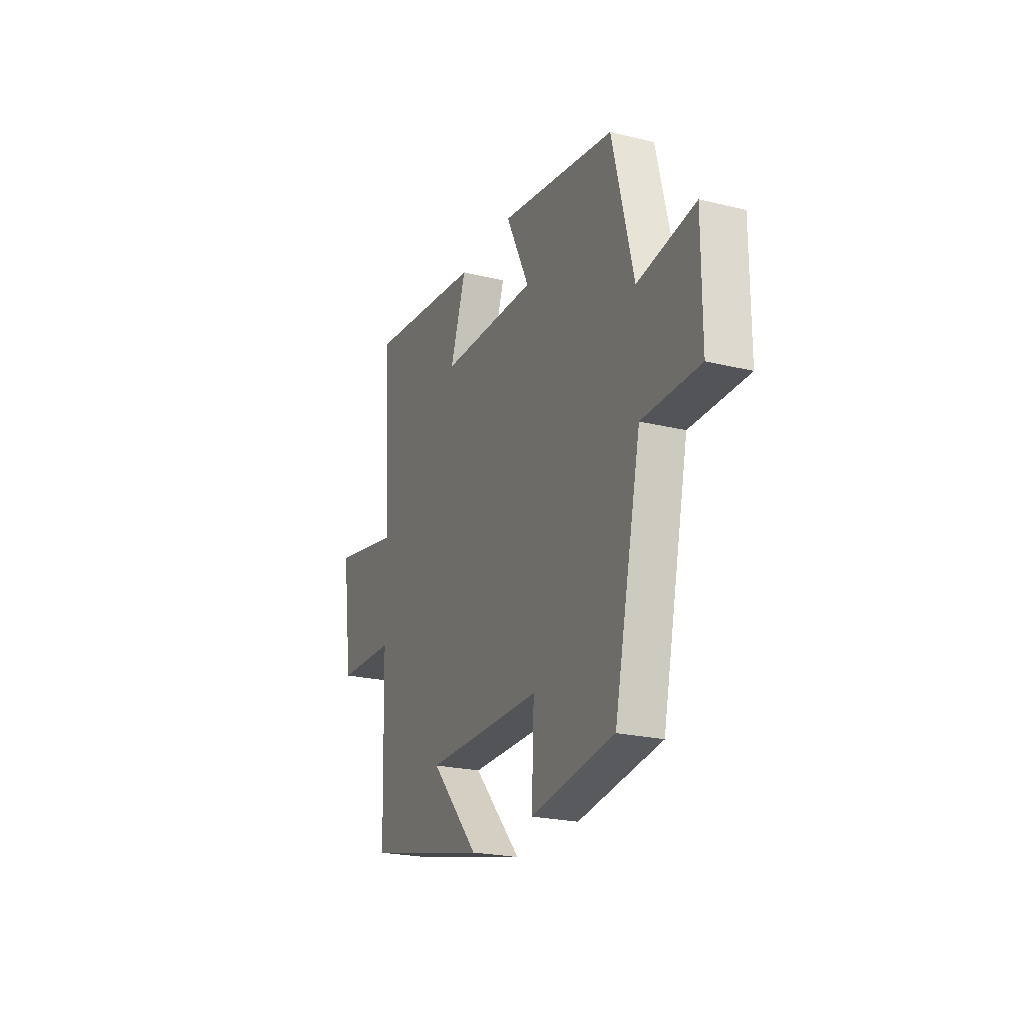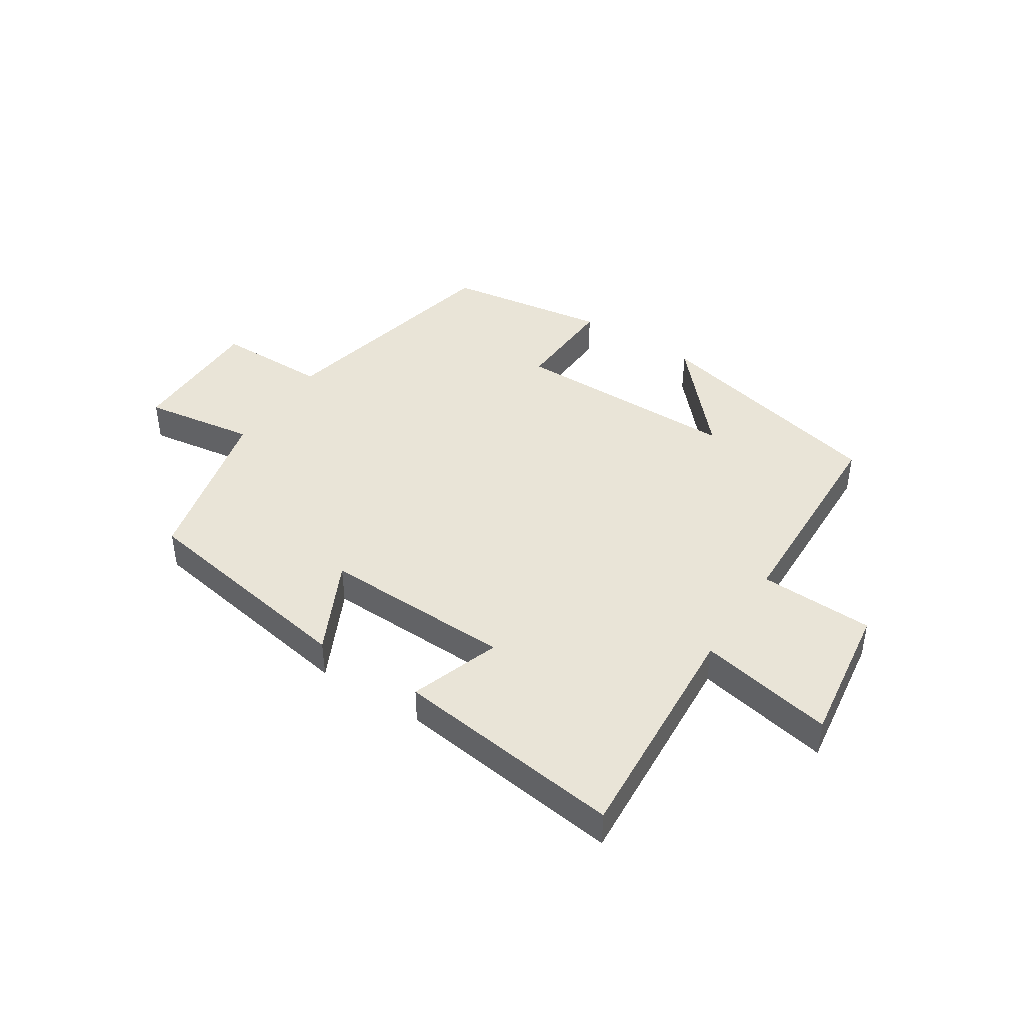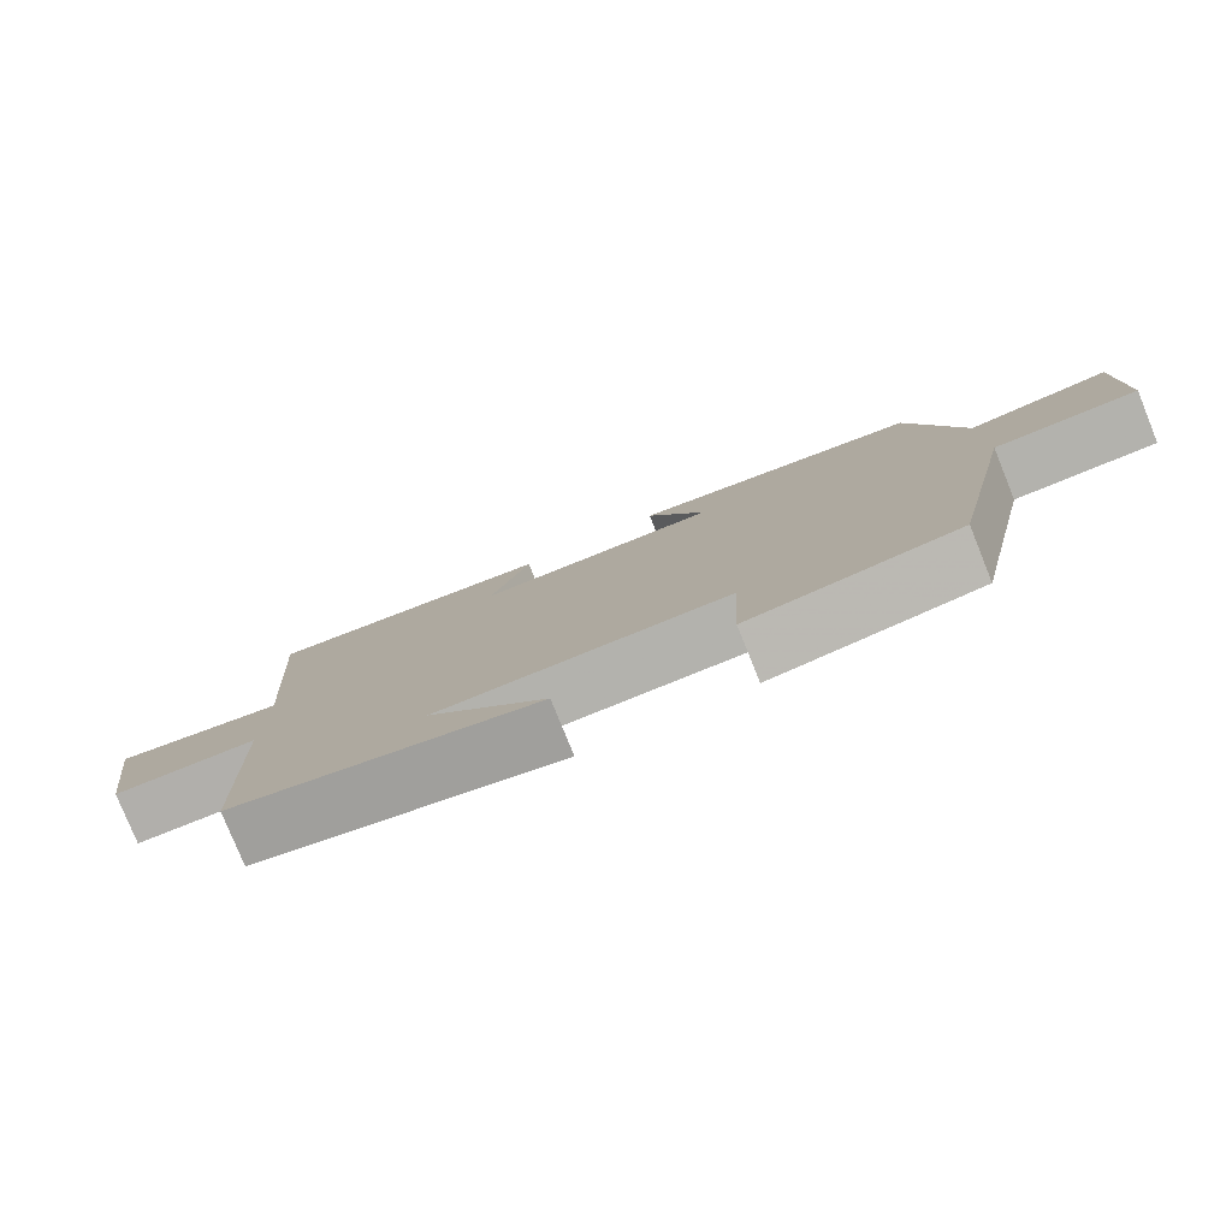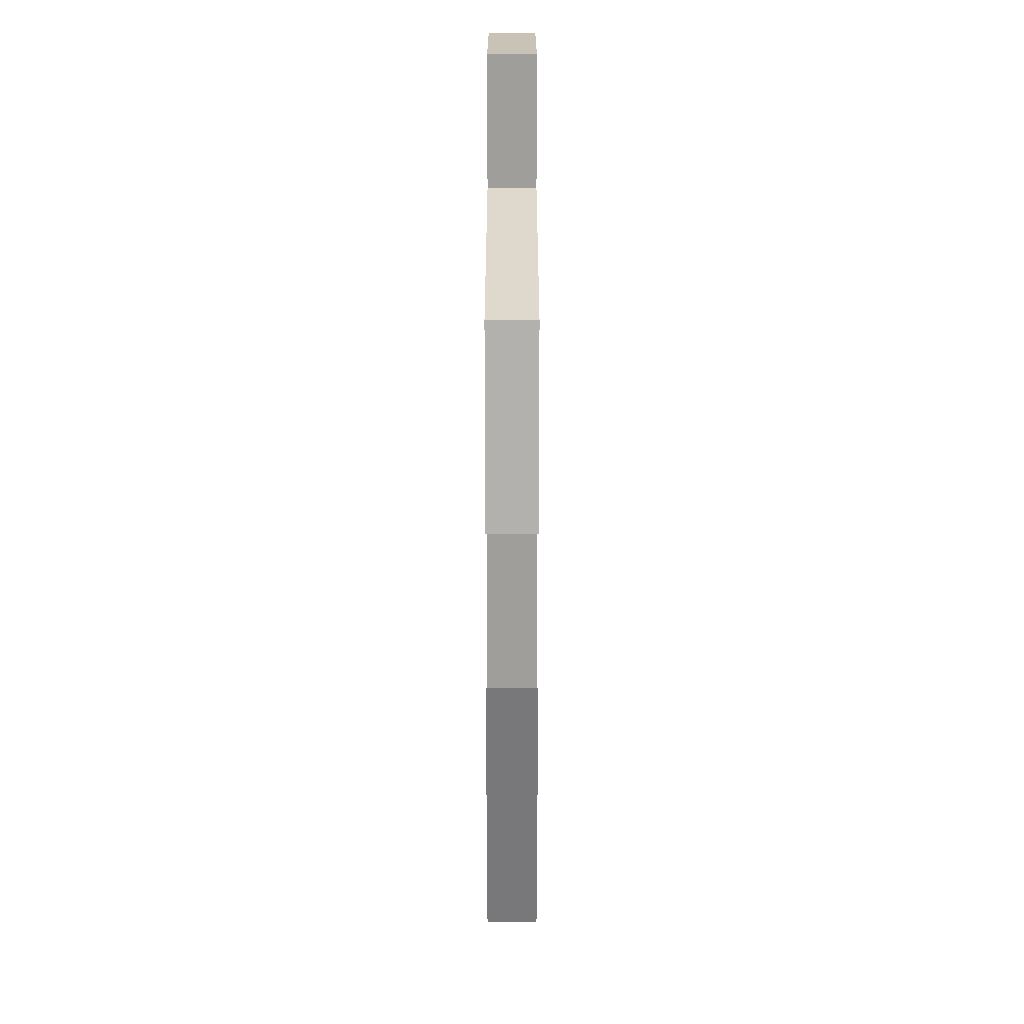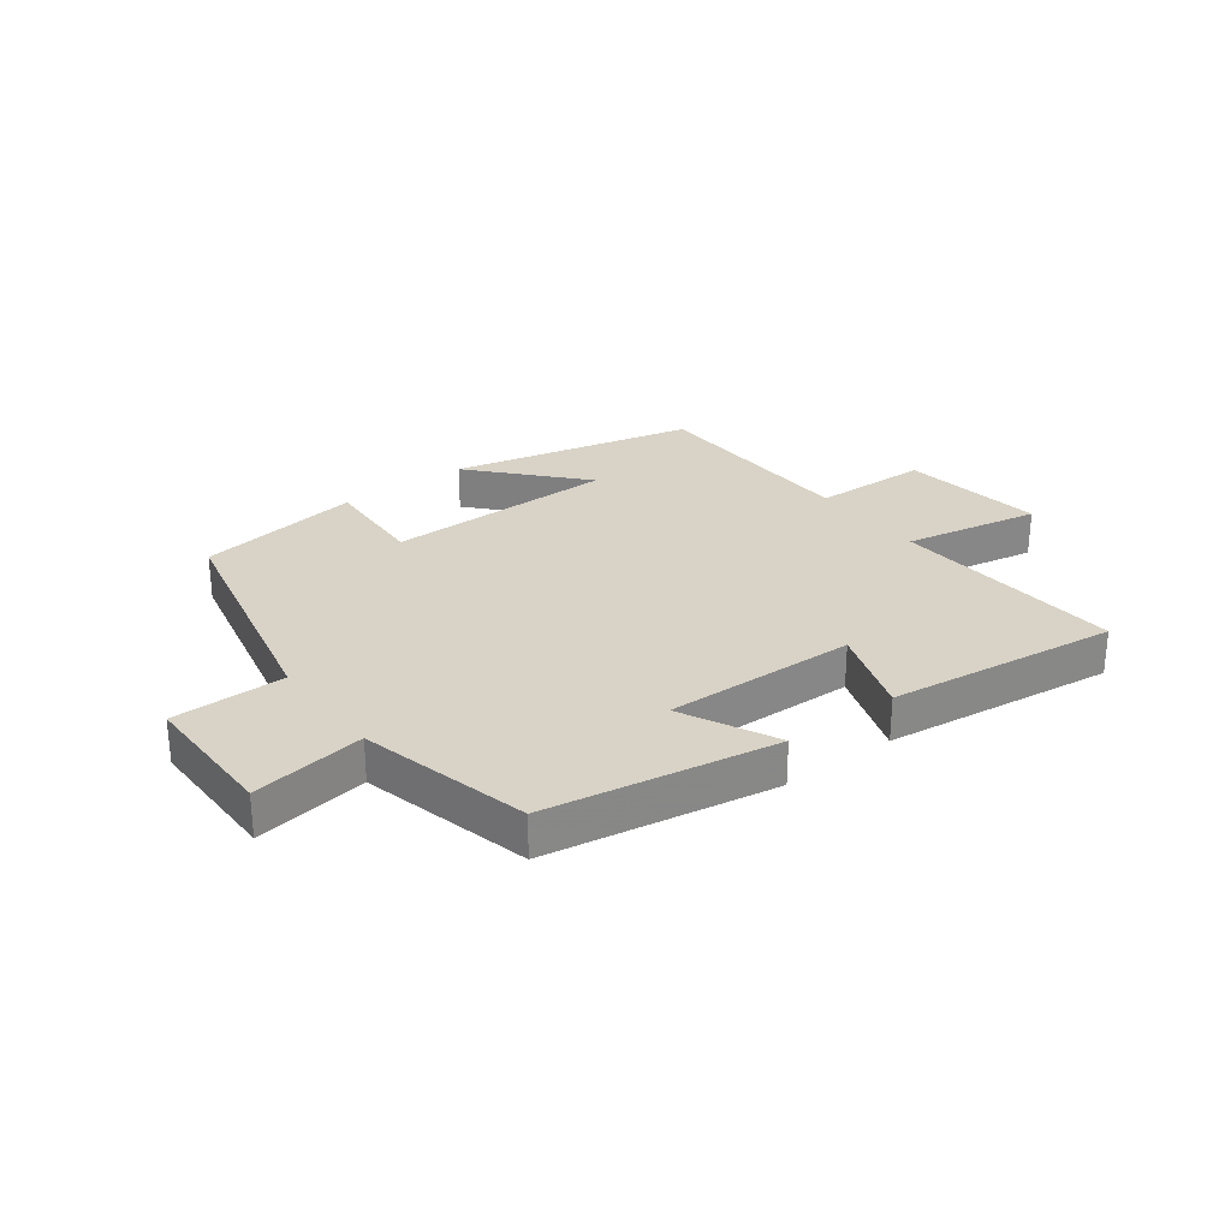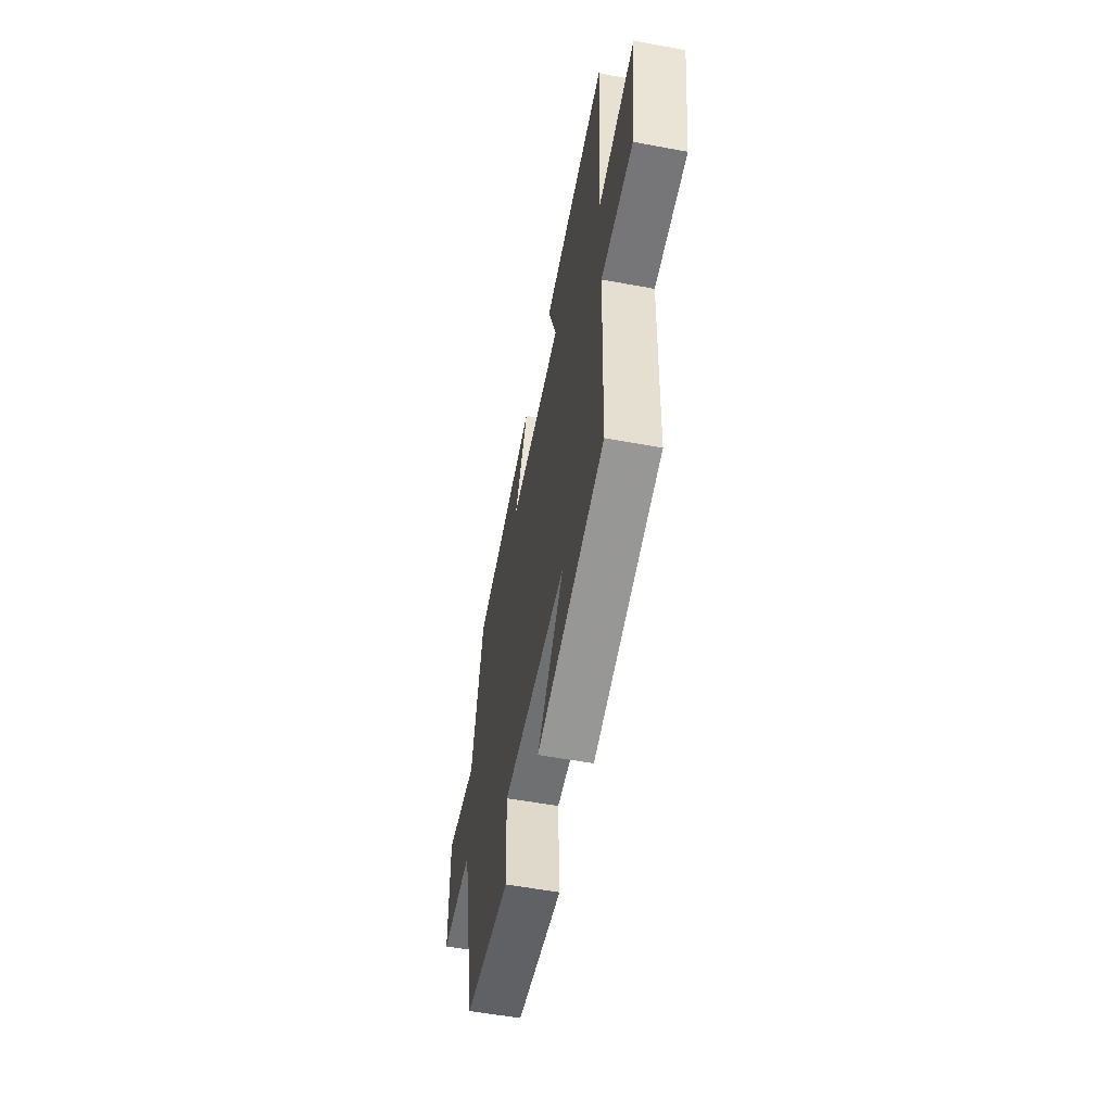
<metadata>
{"format":"obj","ext":"obj","renderer":"f3d","projection":"perspective","resolution":1024,"background":"white","views":[{"elev":-22.9,"azim":-112.7,"up":"+Z"},{"elev":43.0,"azim":33.1,"up":"+Y"},{"elev":-79.2,"azim":-158.0,"up":"+Z"},{"elev":-70.5,"azim":-90.0,"up":"+Z"},{"elev":28.2,"azim":-36.9,"up":"+Y"},{"elev":-55.1,"azim":78.9,"up":"+Z"}]}
</metadata>
<code>
v 0.488 0.07 -0.406
v 0.082 0.07 -0.5
v 0.24 0.07 -0.325
v -0.144 0.07 -0.323
v -0.136 0.07 -0.5
v -0.411 0.07 -0.458
v -0.5 0.07 -0.054
v -0.689 0.07 -0.053
v -0.689 0.07 0.181
v -0.5 0.07 0.152
v -0.43 0.07 0.436
v -0.048 0.07 0.5
v -0.126 0.07 0.341
v 0.194 0.07 0.349
v 0.142 0.07 0.5
v 0.527 0.07 0.548
v 0.5 0.07 0.158
v 0.727 0.07 0.202
v 0.693 0.07 -0.036
v 0.5 0.07 -0.042
v 0.488 0 -0.406
v 0.082 0 -0.5
v 0.24 0 -0.325
v -0.144 0 -0.323
v -0.136 0 -0.5
v -0.411 0 -0.458
v -0.5 0 -0.054
v -0.689 0 -0.053
v -0.689 0 0.181
v -0.5 0 0.152
v -0.43 0 0.436
v -0.048 0 0.5
v -0.126 0 0.341
v 0.194 0 0.349
v 0.142 0 0.5
v 0.527 0 0.548
v 0.5 0 0.158
v 0.727 0 0.202
v 0.693 0 -0.036
v 0.5 0 -0.042
f 17 18 19 20
f 17 20 1
f 14 15 16 17
f 13 14 17 1
f 10 11 12 13
f 10 13 1
f 7 8 9 10
f 4 5 6 7
f 3 4 7 10
f 1 2 3
f 1 3 10
f 40 39 38 37
f 21 40 37
f 37 36 35 34
f 21 37 34 33
f 33 32 31 30
f 21 33 30
f 30 29 28 27
f 27 26 25 24
f 30 27 24 23
f 23 22 21
f 30 23 21
f 1 21 22 2
f 2 22 23 3
f 3 23 24 4
f 4 24 25 5
f 5 25 26 6
f 6 26 27 7
f 7 27 28 8
f 8 28 29 9
f 9 29 30 10
f 10 30 31 11
f 11 31 32 12
f 12 32 33 13
f 13 33 34 14
f 14 34 35 15
f 15 35 36 16
f 16 36 37 17
f 17 37 38 18
f 18 38 39 19
f 19 39 40 20
f 20 40 21 1

</code>
